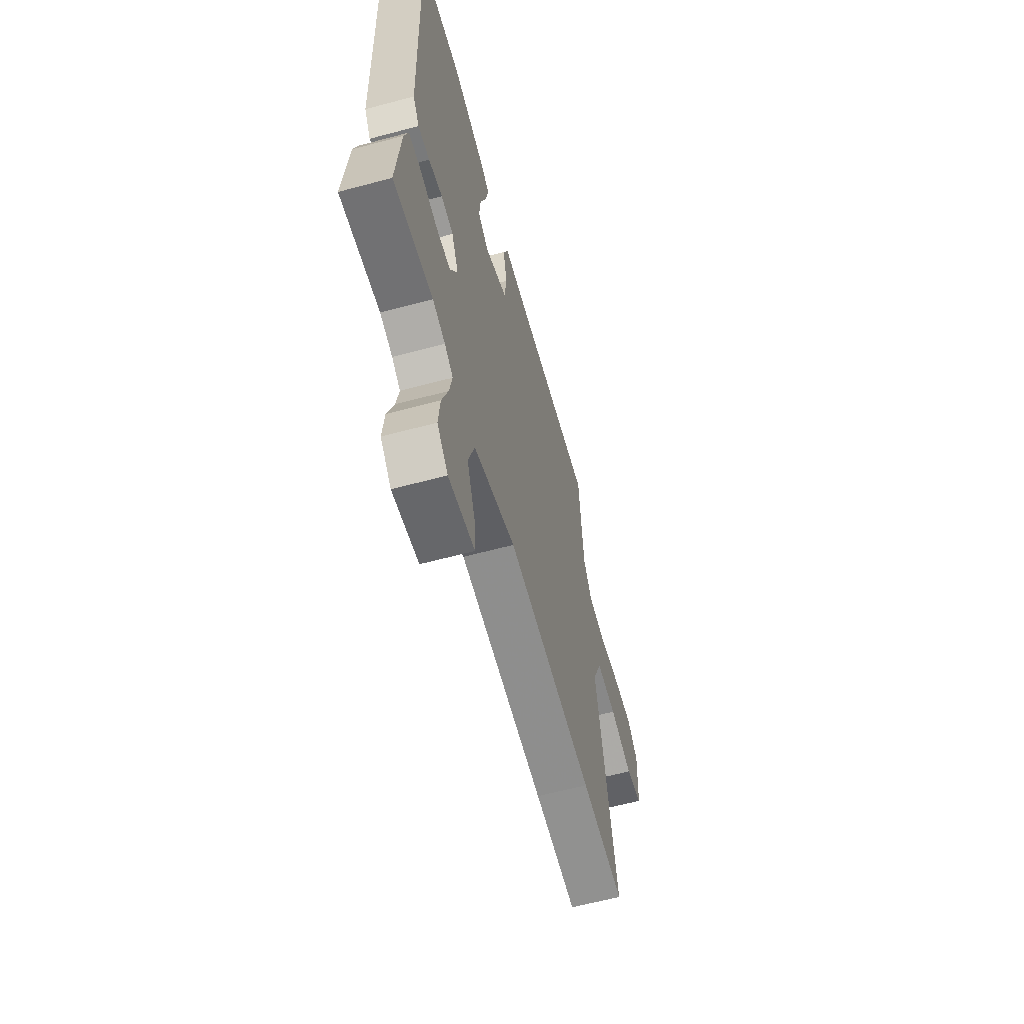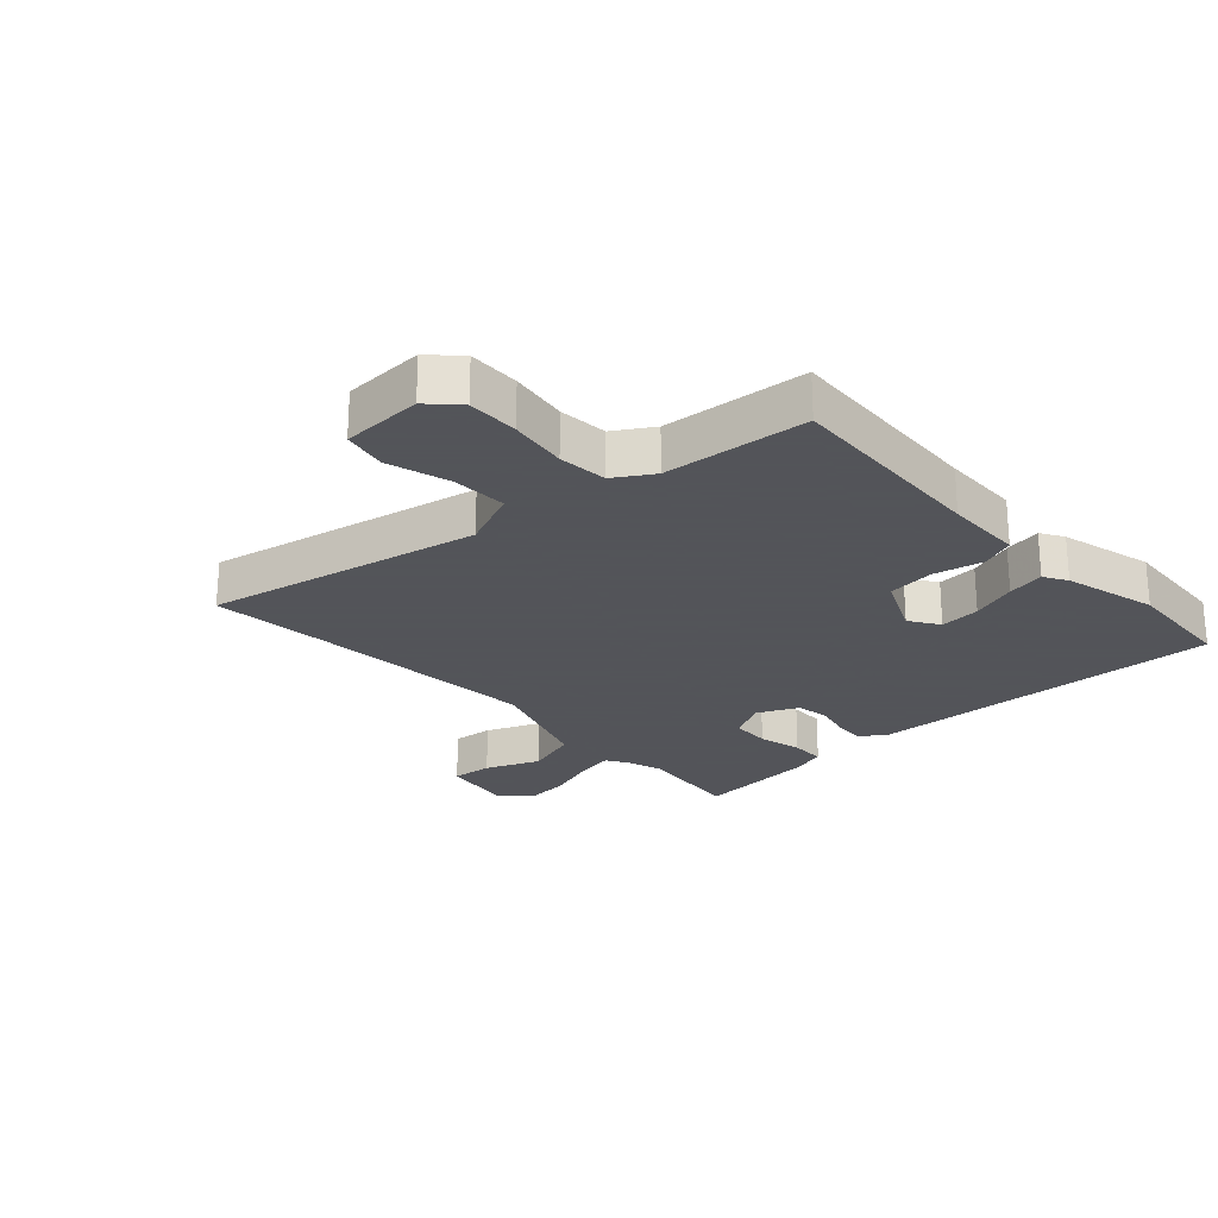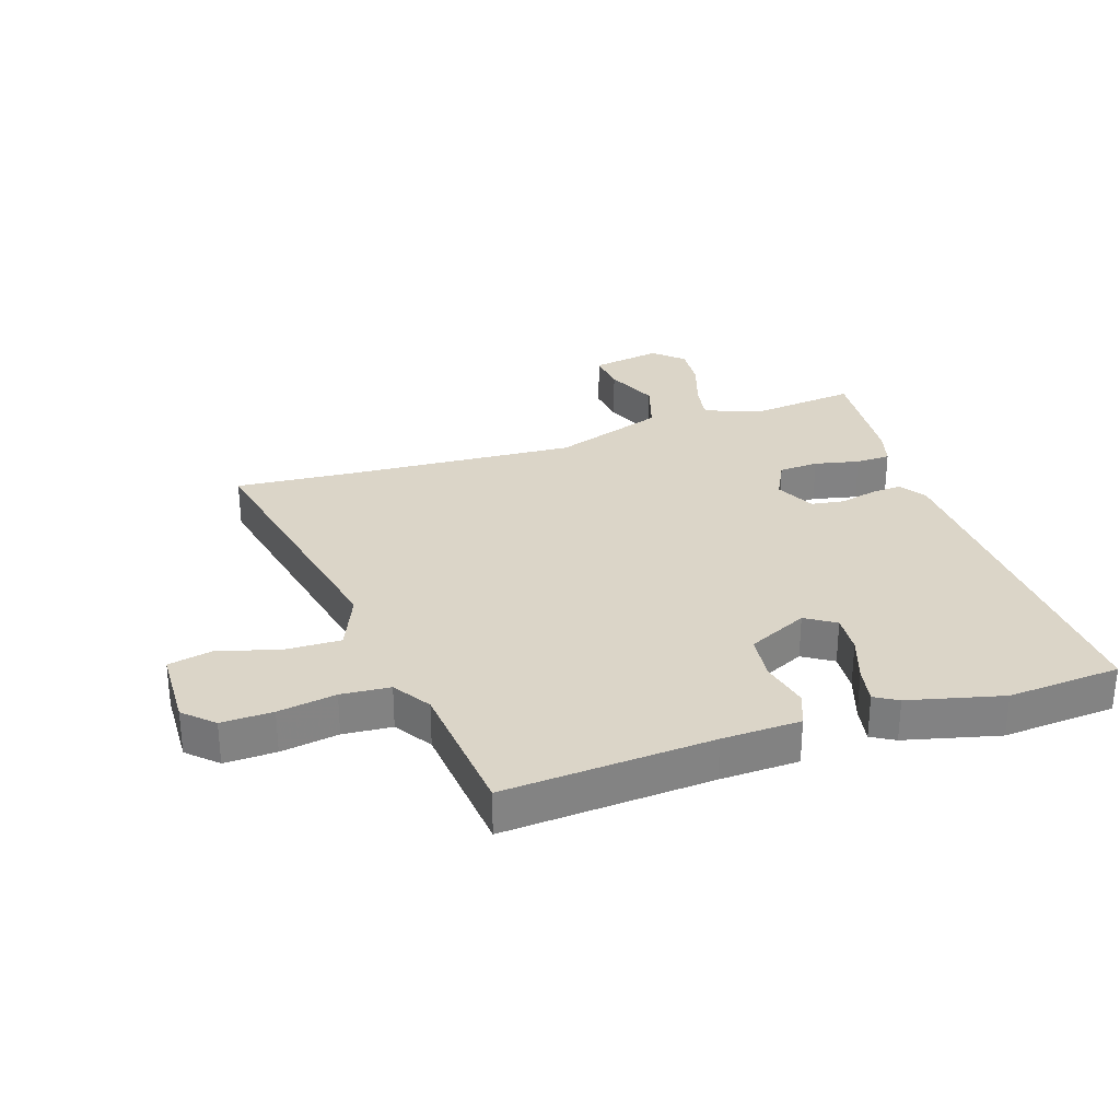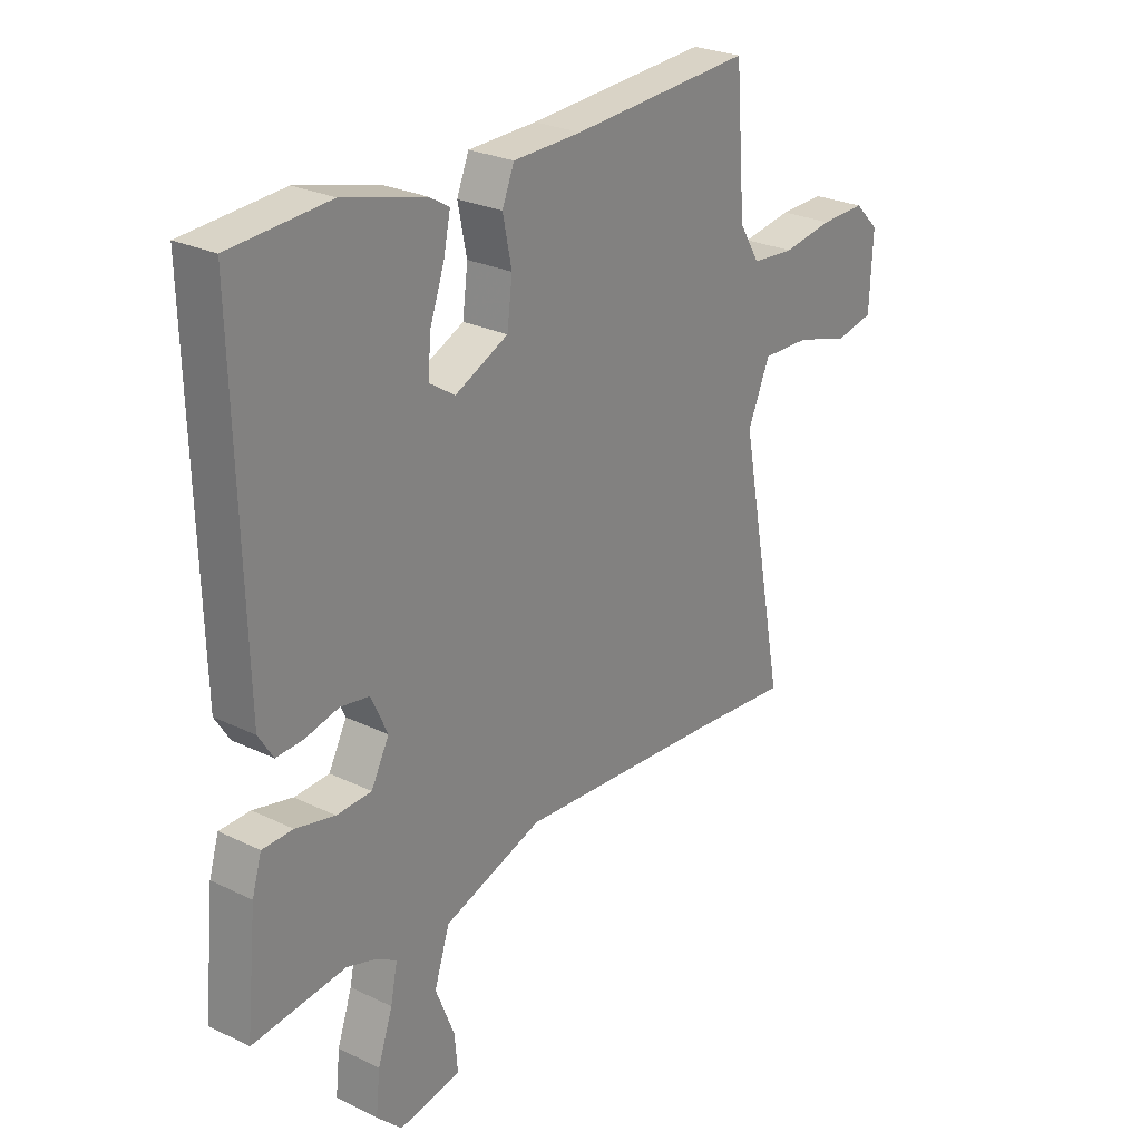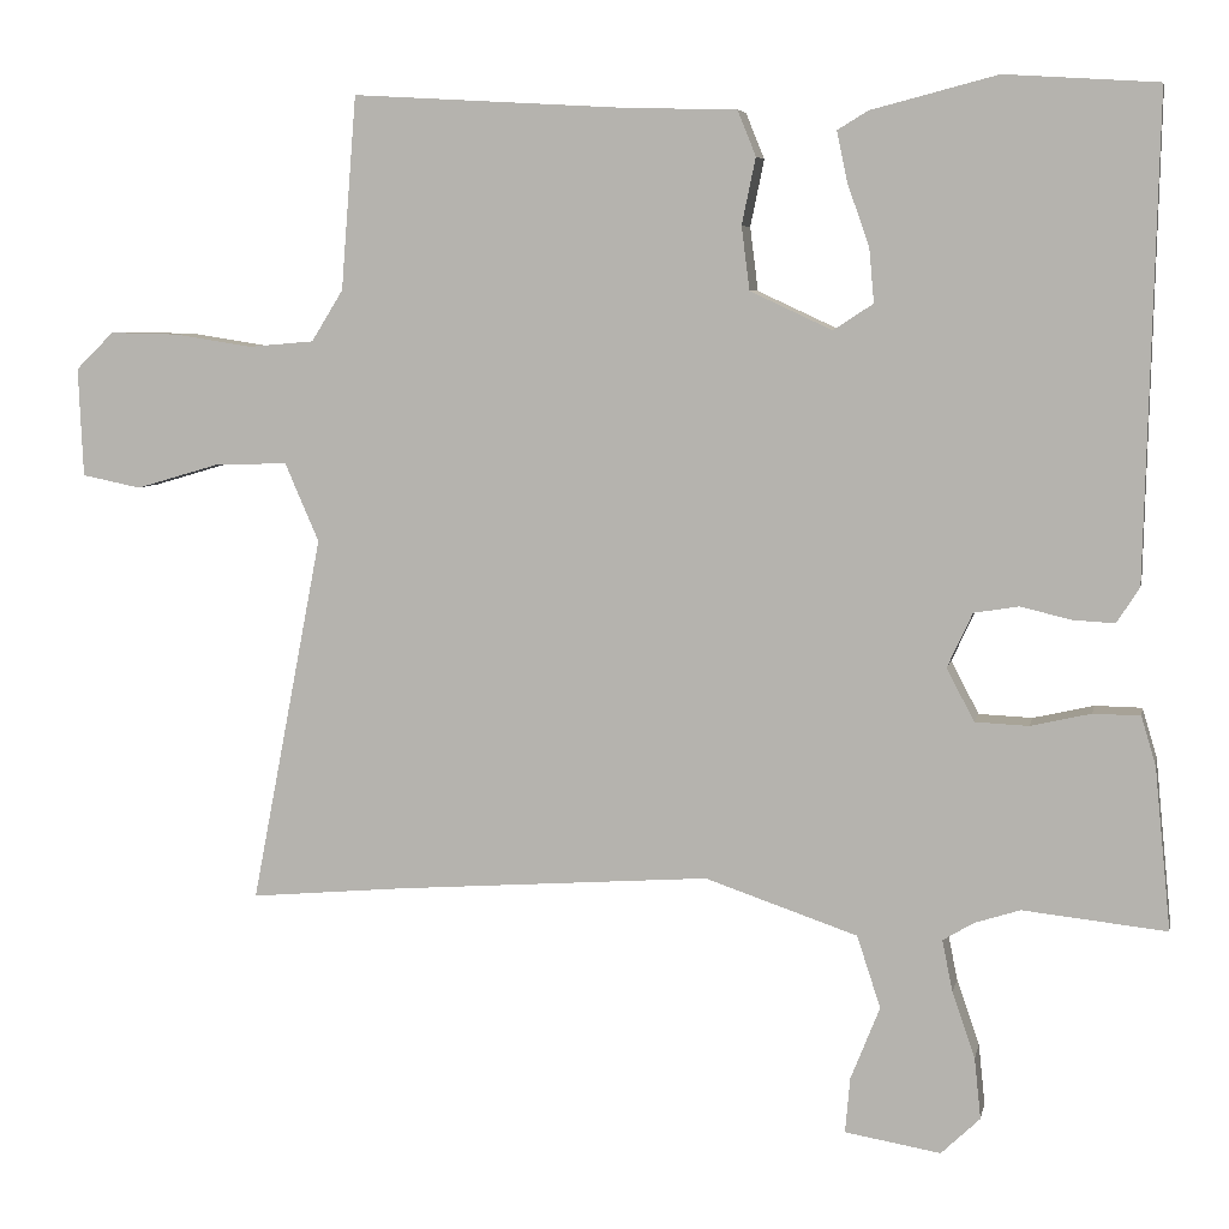
<metadata>
{"format":"obj","ext":"obj","renderer":"f3d","projection":"perspective","resolution":1024,"background":"white","views":[{"elev":-61.1,"azim":105.3,"up":"+Z"},{"elev":-23.9,"azim":-47.6,"up":"+Y"},{"elev":29.5,"azim":-19.0,"up":"+Y"},{"elev":26.2,"azim":127.4,"up":"+Z"},{"elev":6.2,"azim":11.2,"up":"+Z"}]}
</metadata>
<code>
v 0.339 0.07 0.51
v 0.527 0.07 0.498
v 0.512 0.07 -0.092
v 0.484 0.07 -0.136
v 0.432 0.07 -0.133
v 0.37 0.07 -0.118
v 0.315 0.07 -0.127
v 0.284 0.07 -0.194
v 0.318 0.07 -0.259
v 0.384 0.07 -0.262
v 0.458 0.07 -0.245
v 0.516 0.07 -0.246
v 0.534 0.07 -0.306
v 0.554 0.07 -0.506
v 0.377 0.07 -0.487
v 0.321 0.07 -0.505
v 0.283 0.07 -0.528
v 0.296 0.07 -0.592
v 0.324 0.07 -0.673
v 0.332 0.07 -0.748
v 0.284 0.07 -0.794
v 0.166 0.07 -0.774
v 0.172 0.07 -0.706
v 0.208 0.07 -0.616
v 0.179 0.07 -0.527
v -0.009 0.07 -0.463
v -0.398 0.07 -0.491
v -0.589 0.07 -0.508
v -0.501 0.07 -0.054
v -0.543 0.07 0.043
v -0.634 0.07 0.04
v -0.736 0.07 0.01
v -0.809 0.07 0.025
v -0.815 0.07 0.159
v -0.768 0.07 0.205
v -0.683 0.07 0.203
v -0.587 0.07 0.188
v -0.506 0.07 0.195
v -0.467 0.07 0.258
v -0.448 0.07 0.496
v -0.104 0.07 0.476
v 0.026 0.07 0.473
v 0.049 0.07 0.417
v 0.032 0.07 0.335
v 0.042 0.07 0.257
v 0.143 0.07 0.21
v 0.192 0.07 0.242
v 0.186 0.07 0.309
v 0.159 0.07 0.385
v 0.146 0.07 0.447
v 0.184 0.07 0.47
v 0.339 0 0.51
v 0.527 0 0.498
v 0.512 0 -0.092
v 0.484 0 -0.136
v 0.432 0 -0.133
v 0.37 0 -0.118
v 0.315 0 -0.127
v 0.284 0 -0.194
v 0.318 0 -0.259
v 0.384 0 -0.262
v 0.458 0 -0.245
v 0.516 0 -0.246
v 0.534 0 -0.306
v 0.554 0 -0.506
v 0.377 0 -0.487
v 0.321 0 -0.505
v 0.283 0 -0.528
v 0.296 0 -0.592
v 0.324 0 -0.673
v 0.332 0 -0.748
v 0.284 0 -0.794
v 0.166 0 -0.774
v 0.172 0 -0.706
v 0.208 0 -0.616
v 0.179 0 -0.527
v -0.009 0 -0.463
v -0.398 0 -0.491
v -0.589 0 -0.508
v -0.501 0 -0.054
v -0.543 0 0.043
v -0.634 0 0.04
v -0.736 0 0.01
v -0.809 0 0.025
v -0.815 0 0.159
v -0.768 0 0.205
v -0.683 0 0.203
v -0.587 0 0.188
v -0.506 0 0.195
v -0.467 0 0.258
v -0.448 0 0.496
v -0.104 0 0.476
v 0.026 0 0.473
v 0.049 0 0.417
v 0.032 0 0.335
v 0.042 0 0.257
v 0.143 0 0.21
v 0.192 0 0.242
v 0.186 0 0.309
v 0.159 0 0.385
v 0.146 0 0.447
v 0.184 0 0.47
f 4 5 6
f 3 4 6
f 2 3 6
f 1 2 6
f 51 1 6
f 50 51 6
f 49 50 6
f 48 49 6
f 47 48 6 7
f 46 47 7 8
f 45 46 8
f 41 42 43 44
f 41 44 45
f 40 41 45
f 39 40 45
f 45 8 9
f 39 45 9
f 38 39 9
f 35 36 37
f 34 35 37
f 33 34 37
f 32 33 37
f 31 32 37
f 30 31 37 38
f 29 30 38 9
f 27 28 29 9
f 22 23 24
f 21 22 24
f 20 21 24
f 19 20 24
f 18 19 24
f 17 18 24 25
f 16 17 25 26
f 13 14 15
f 12 13 15
f 11 12 15
f 10 11 15
f 10 15 16 26
f 9 10 26 27
f 57 56 55
f 57 55 54
f 57 54 53
f 57 53 52
f 57 52 102
f 57 102 101
f 57 101 100
f 57 100 99
f 58 57 99 98
f 59 58 98 97
f 59 97 96
f 95 94 93 92
f 96 95 92
f 96 92 91
f 96 91 90
f 60 59 96
f 60 96 90
f 60 90 89
f 88 87 86
f 88 86 85
f 88 85 84
f 88 84 83
f 88 83 82
f 89 88 82 81
f 60 89 81 80
f 60 80 79 78
f 75 74 73
f 75 73 72
f 75 72 71
f 75 71 70
f 75 70 69
f 76 75 69 68
f 77 76 68 67
f 66 65 64
f 66 64 63
f 66 63 62
f 66 62 61
f 77 67 66 61
f 78 77 61 60
f 1 52 53 2
f 2 53 54 3
f 3 54 55 4
f 4 55 56 5
f 5 56 57 6
f 6 57 58 7
f 7 58 59 8
f 8 59 60 9
f 9 60 61 10
f 10 61 62 11
f 11 62 63 12
f 12 63 64 13
f 13 64 65 14
f 14 65 66 15
f 15 66 67 16
f 16 67 68 17
f 17 68 69 18
f 18 69 70 19
f 19 70 71 20
f 20 71 72 21
f 21 72 73 22
f 22 73 74 23
f 23 74 75 24
f 24 75 76 25
f 25 76 77 26
f 26 77 78 27
f 27 78 79 28
f 28 79 80 29
f 29 80 81 30
f 30 81 82 31
f 31 82 83 32
f 32 83 84 33
f 33 84 85 34
f 34 85 86 35
f 35 86 87 36
f 36 87 88 37
f 37 88 89 38
f 38 89 90 39
f 39 90 91 40
f 40 91 92 41
f 41 92 93 42
f 42 93 94 43
f 43 94 95 44
f 44 95 96 45
f 45 96 97 46
f 46 97 98 47
f 47 98 99 48
f 48 99 100 49
f 49 100 101 50
f 50 101 102 51
f 51 102 52 1

</code>
